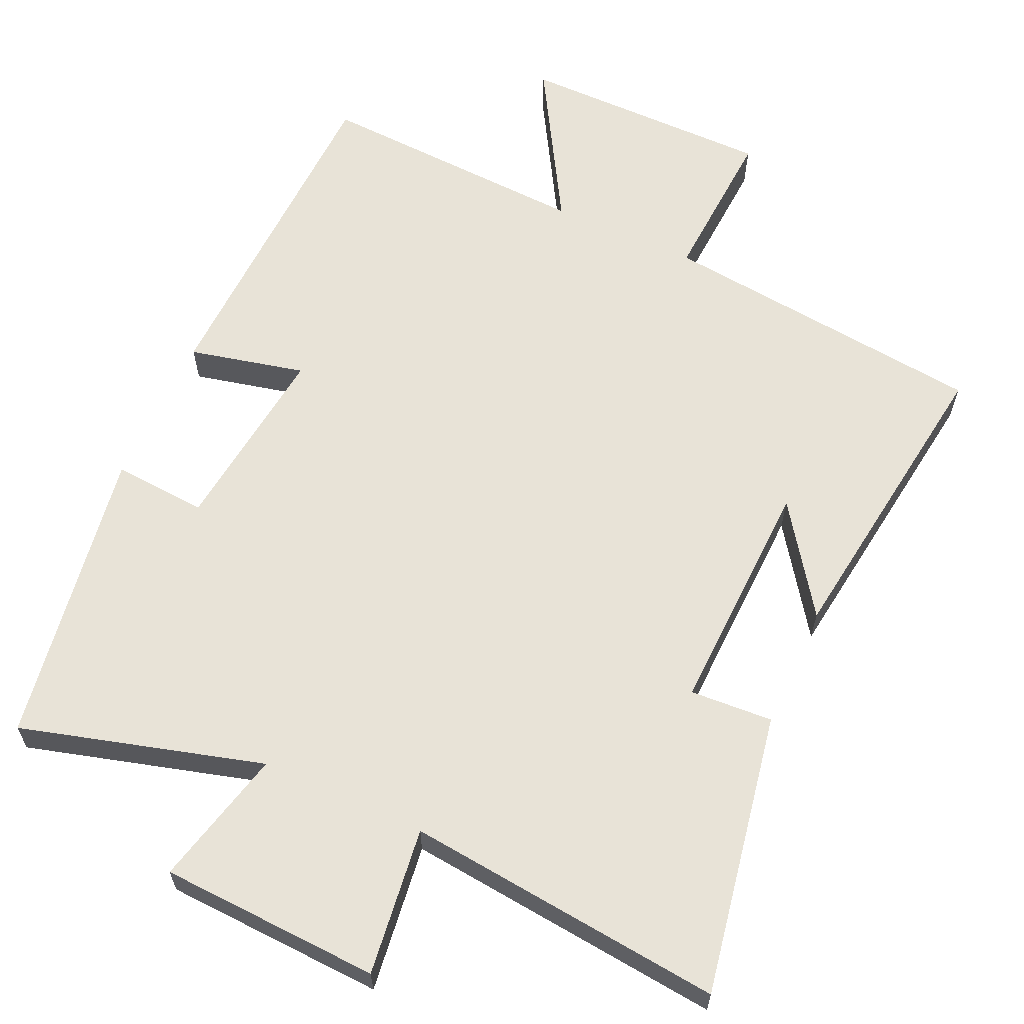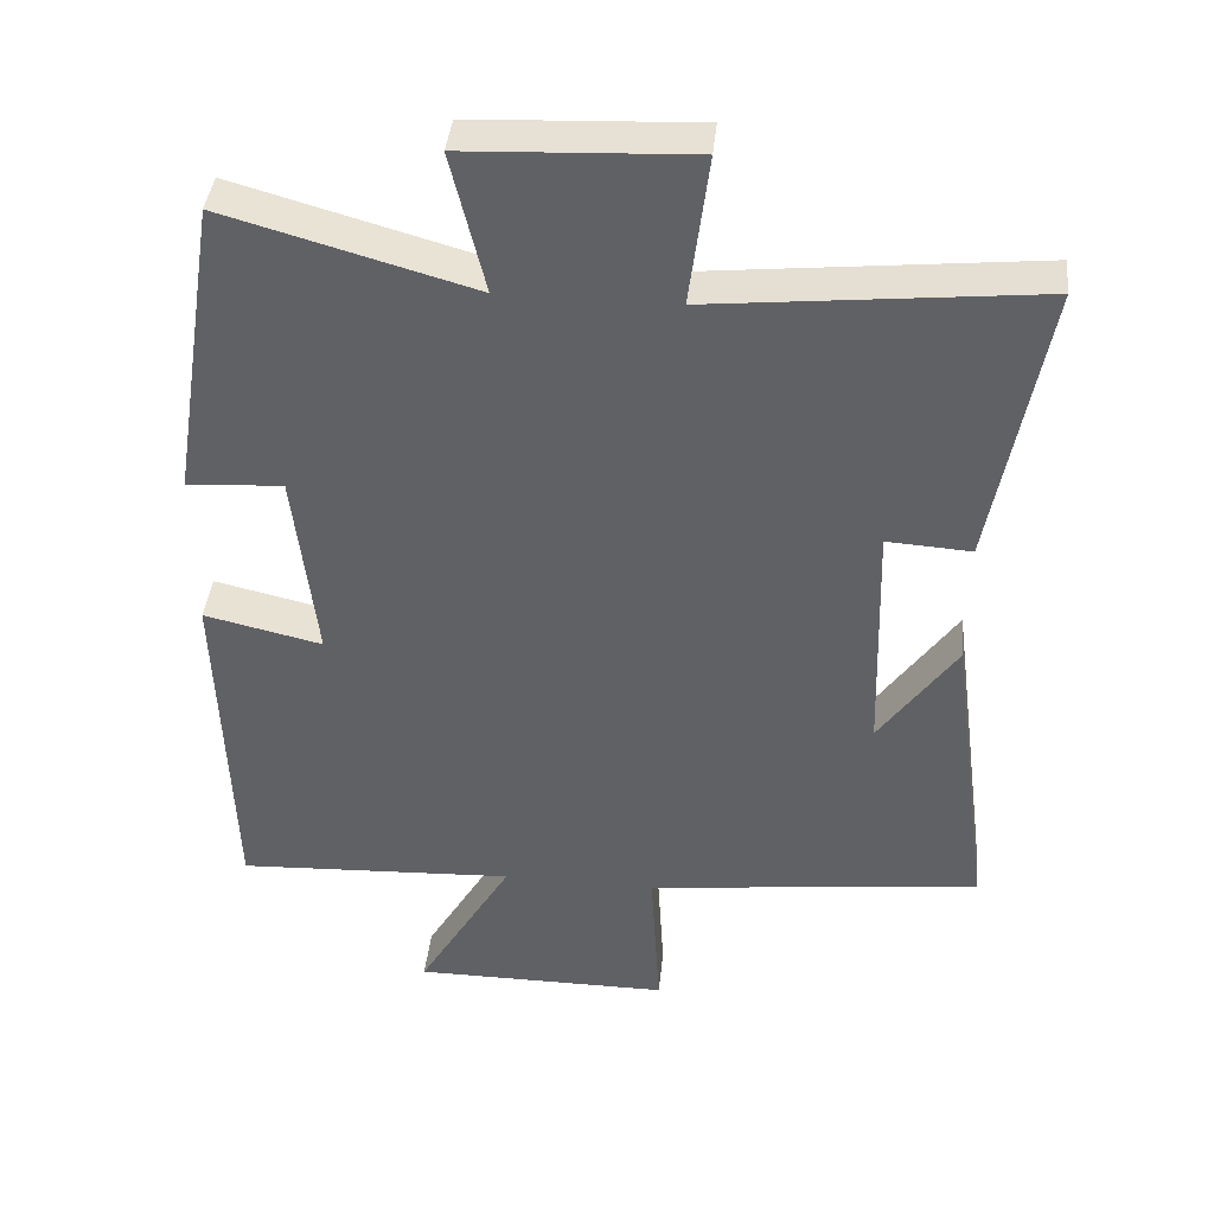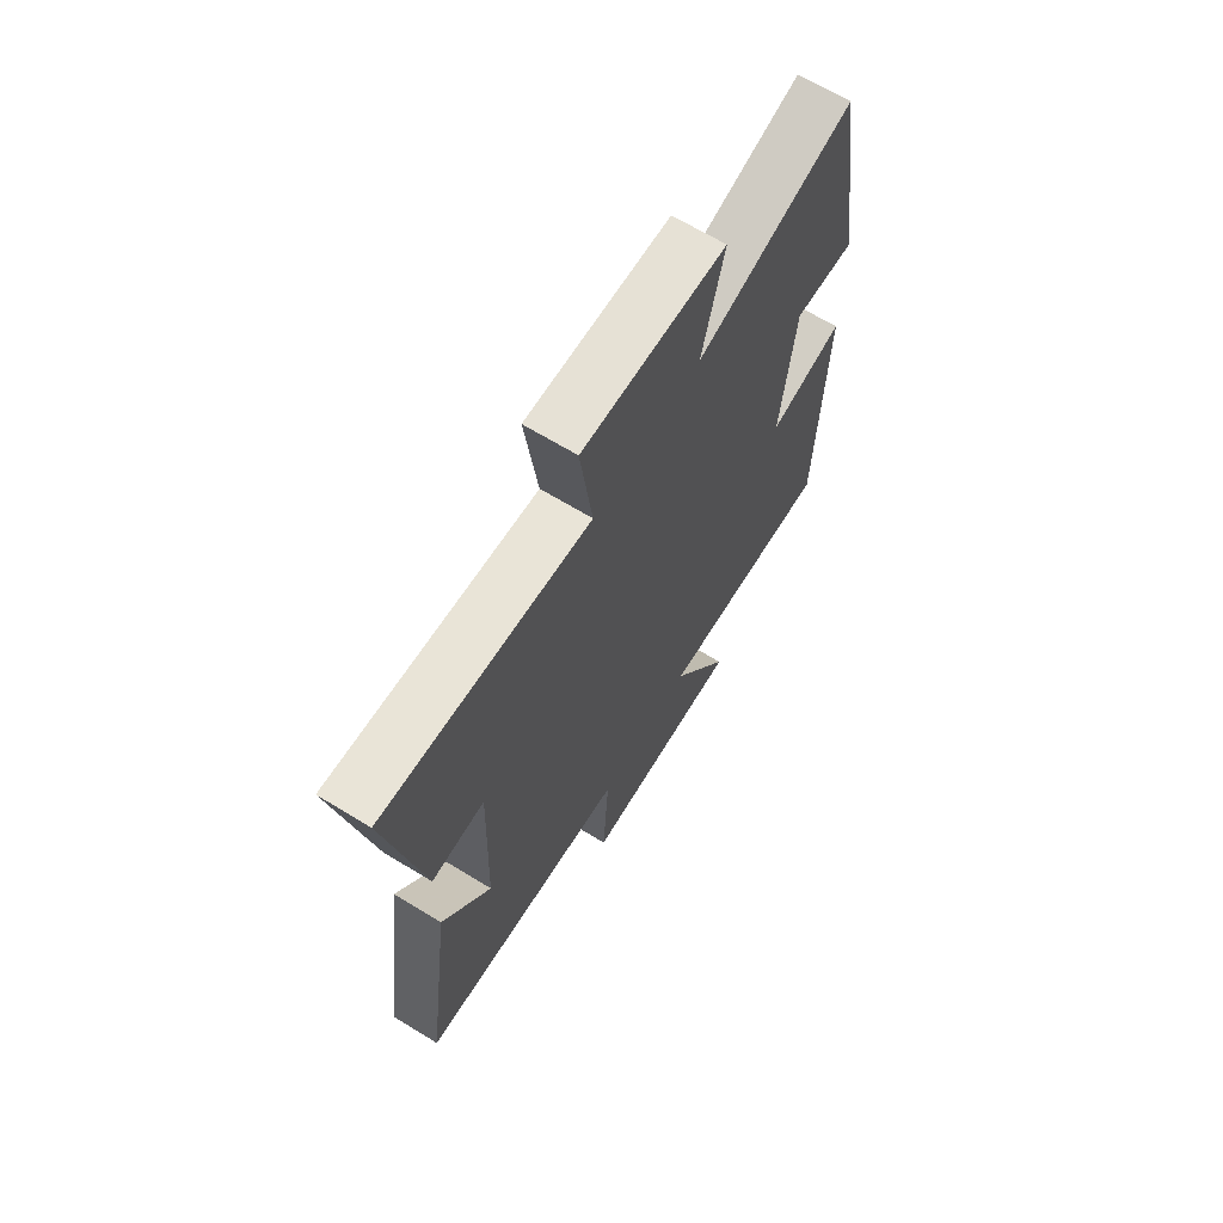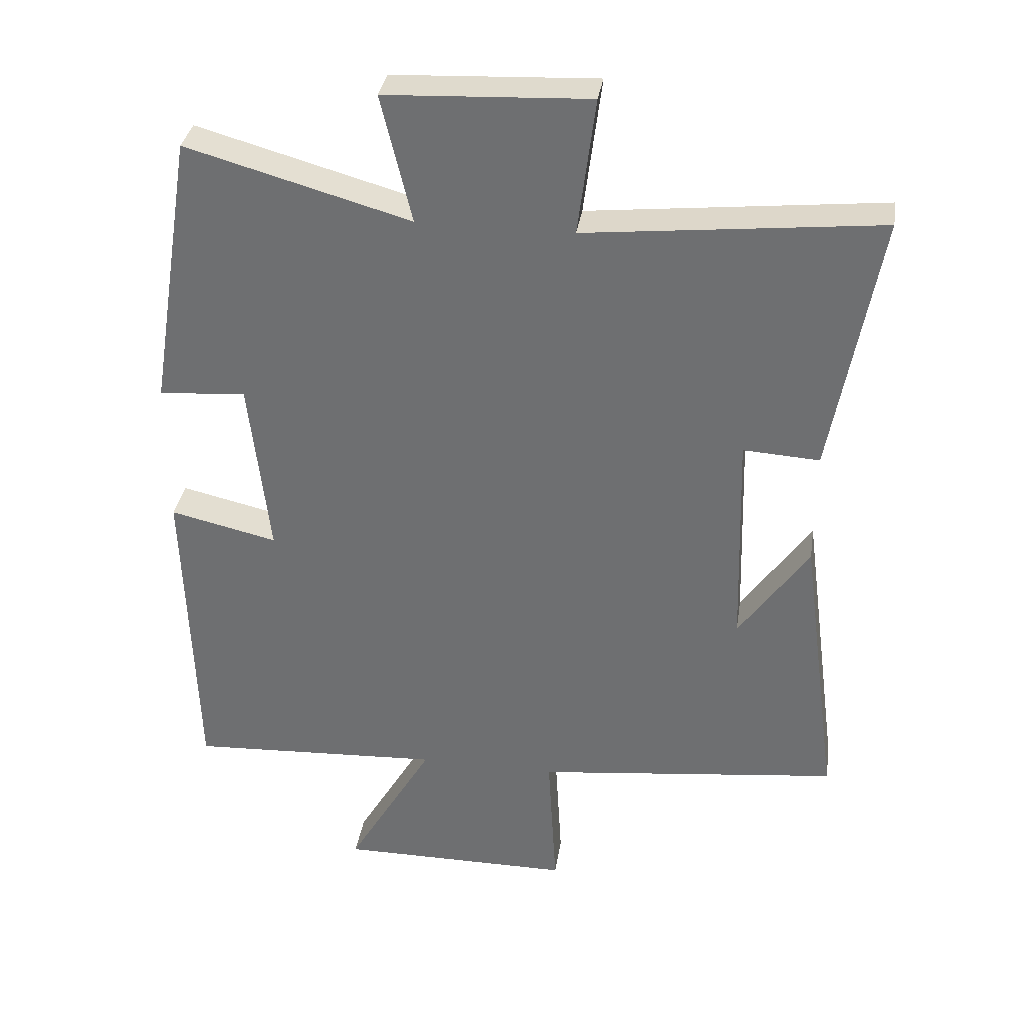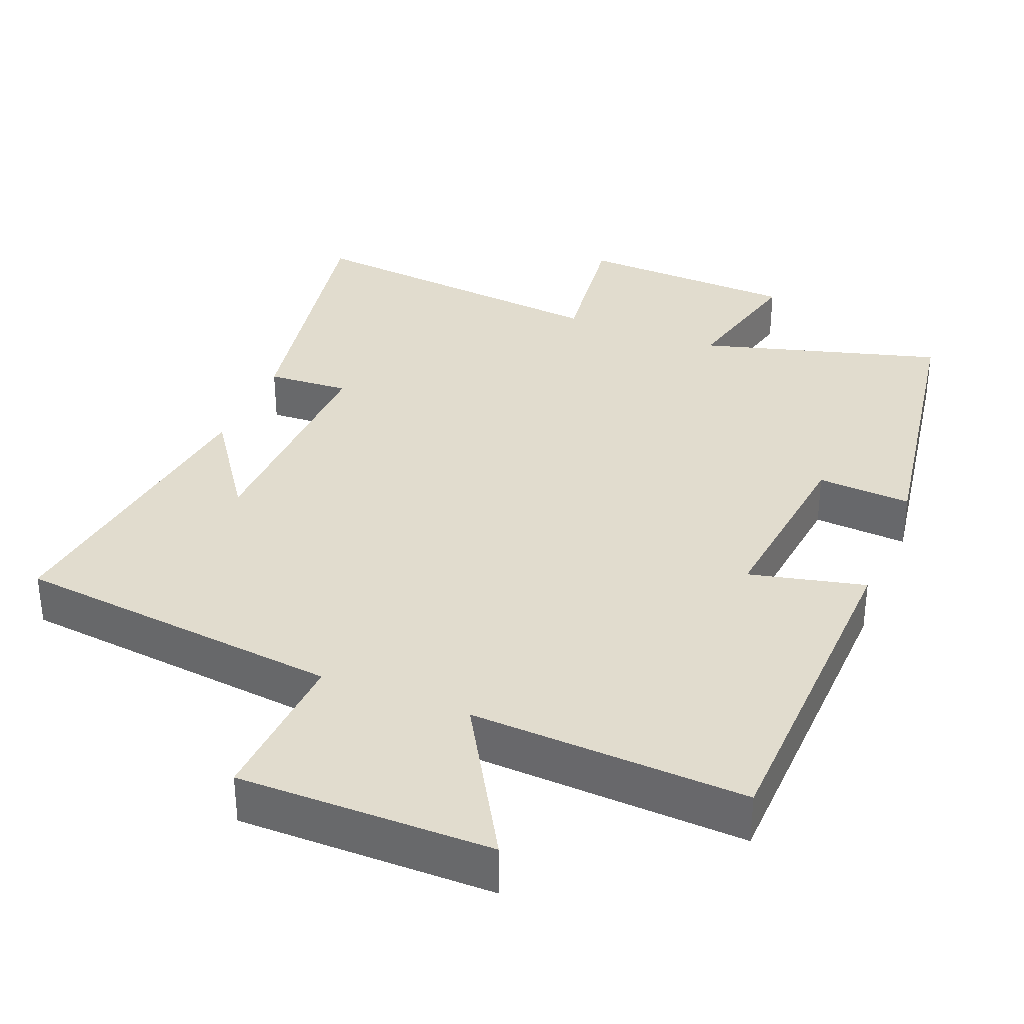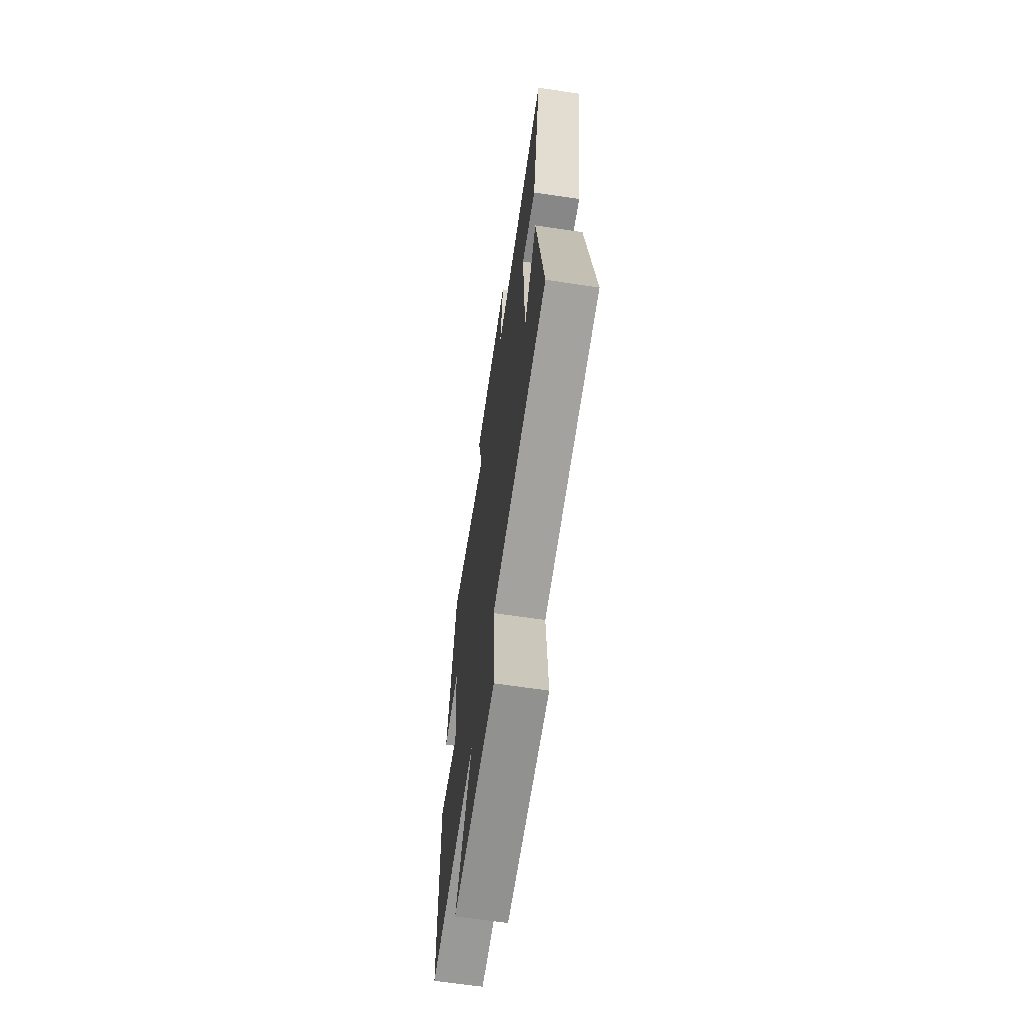
<metadata>
{"format":"obj","ext":"obj","renderer":"f3d","projection":"perspective","resolution":1024,"background":"white","views":[{"elev":62.0,"azim":24.5,"up":"+Y"},{"elev":41.0,"azim":5.9,"up":"+Z"},{"elev":67.3,"azim":121.4,"up":"+Z"},{"elev":34.2,"azim":8.7,"up":"+Z"},{"elev":34.1,"azim":-158.1,"up":"+Y"},{"elev":-65.9,"azim":81.5,"up":"+Z"}]}
</metadata>
<code>
v -0.485 0.07 -0.519
v -0.5 0.07 -0.04
v -0.34 0.07 -0.077
v -0.37 0.07 0.189
v -0.5 0.07 0.18
v -0.434 0.07 0.594
v -0.1 0.07 0.5
v -0.146 0.07 0.69
v 0.158 0.07 0.704
v 0.132 0.07 0.5
v 0.571 0.07 0.546
v 0.5 0.07 0.155
v 0.386 0.07 0.162
v 0.396 0.07 -0.168
v 0.5 0.07 -0.019
v 0.558 0.07 -0.449
v 0.103 0.07 -0.5
v 0.116 0.07 -0.72
v -0.234 0.07 -0.72
v -0.105 0.07 -0.5
v -0.485 0 -0.519
v -0.5 0 -0.04
v -0.34 0 -0.077
v -0.37 0 0.189
v -0.5 0 0.18
v -0.434 0 0.594
v -0.1 0 0.5
v -0.146 0 0.69
v 0.158 0 0.704
v 0.132 0 0.5
v 0.571 0 0.546
v 0.5 0 0.155
v 0.386 0 0.162
v 0.396 0 -0.168
v 0.5 0 -0.019
v 0.558 0 -0.449
v 0.103 0 -0.5
v 0.116 0 -0.72
v -0.234 0 -0.72
v -0.105 0 -0.5
f 17 18 19 20
f 16 17 20
f 1 2 3
f 20 1 3
f 16 20 3
f 14 15 16
f 14 16 3 4
f 13 14 4
f 10 11 12 13
f 10 13 4
f 7 8 9 10
f 7 10 4 5
f 5 6 7
f 40 39 38 37
f 40 37 36
f 23 22 21
f 23 21 40
f 23 40 36
f 36 35 34
f 24 23 36 34
f 24 34 33
f 33 32 31 30
f 24 33 30
f 30 29 28 27
f 25 24 30 27
f 27 26 25
f 1 21 22 2
f 2 22 23 3
f 3 23 24 4
f 4 24 25 5
f 5 25 26 6
f 6 26 27 7
f 7 27 28 8
f 8 28 29 9
f 9 29 30 10
f 10 30 31 11
f 11 31 32 12
f 12 32 33 13
f 13 33 34 14
f 14 34 35 15
f 15 35 36 16
f 16 36 37 17
f 17 37 38 18
f 18 38 39 19
f 19 39 40 20
f 20 40 21 1

</code>
